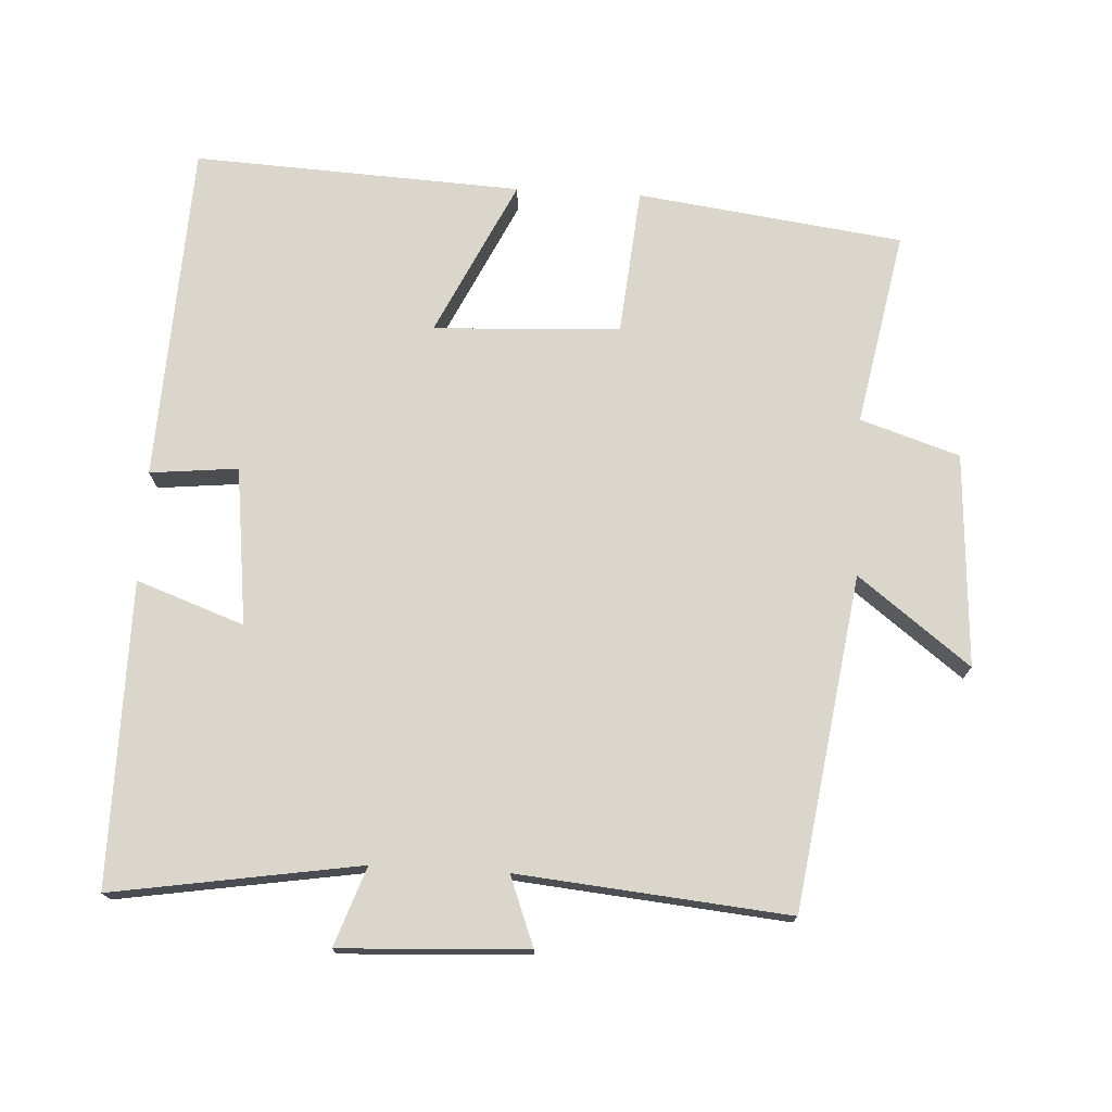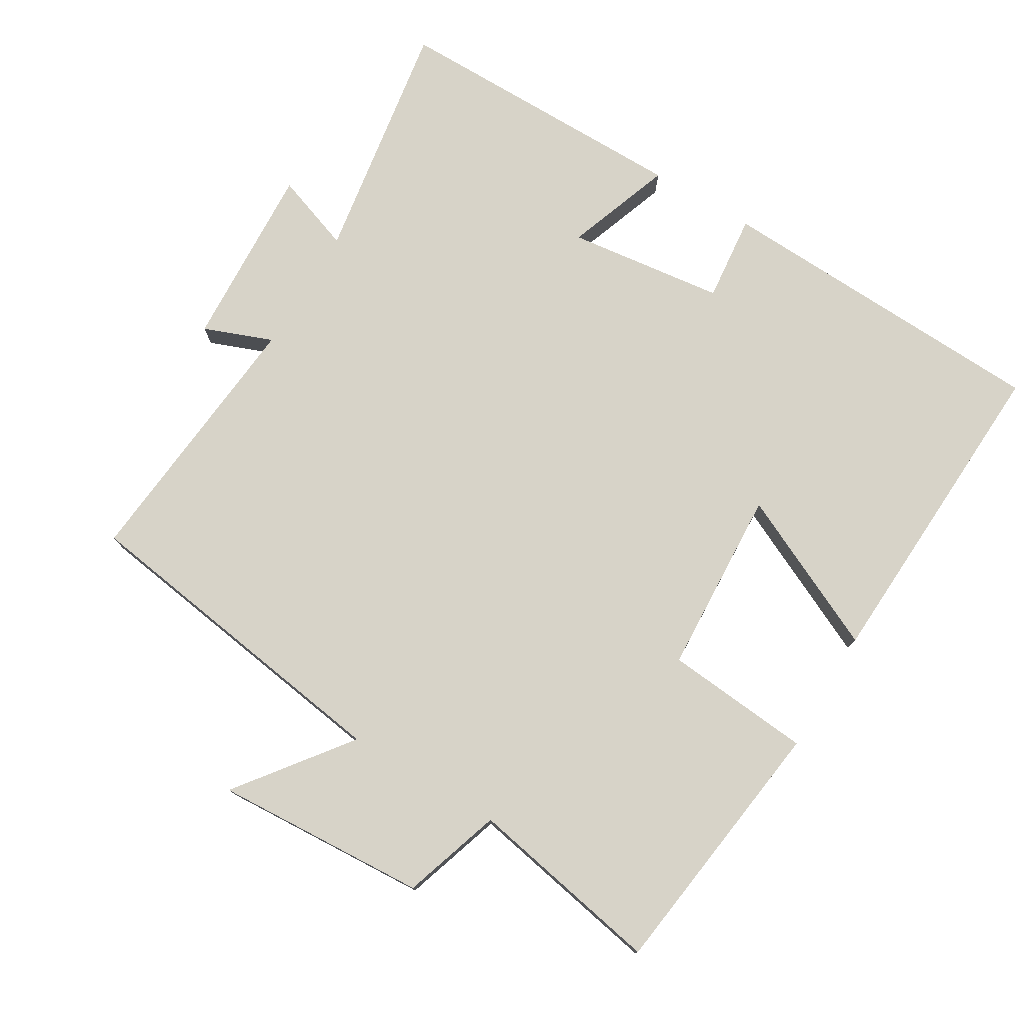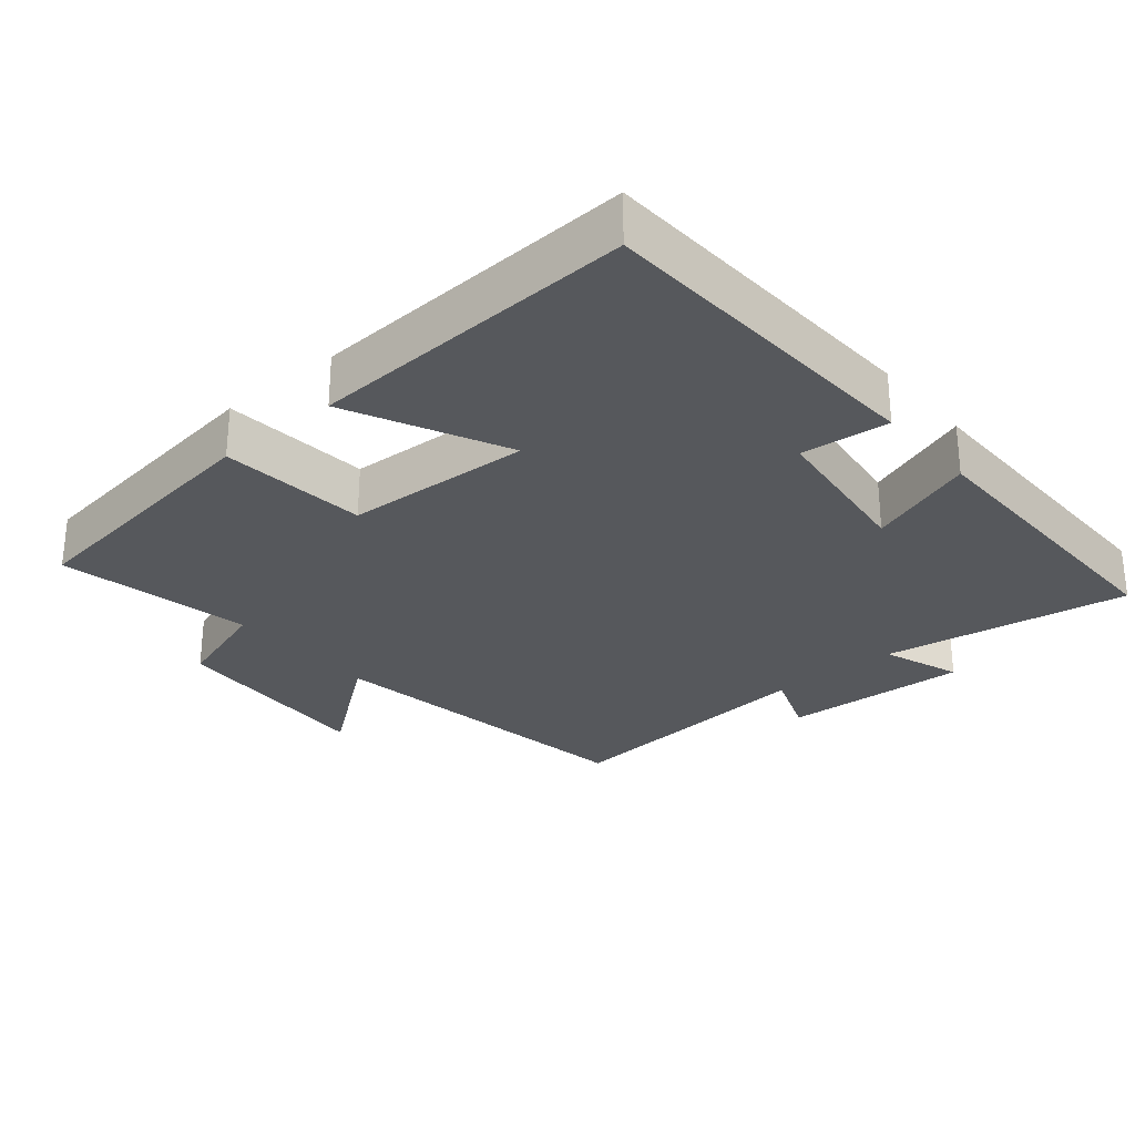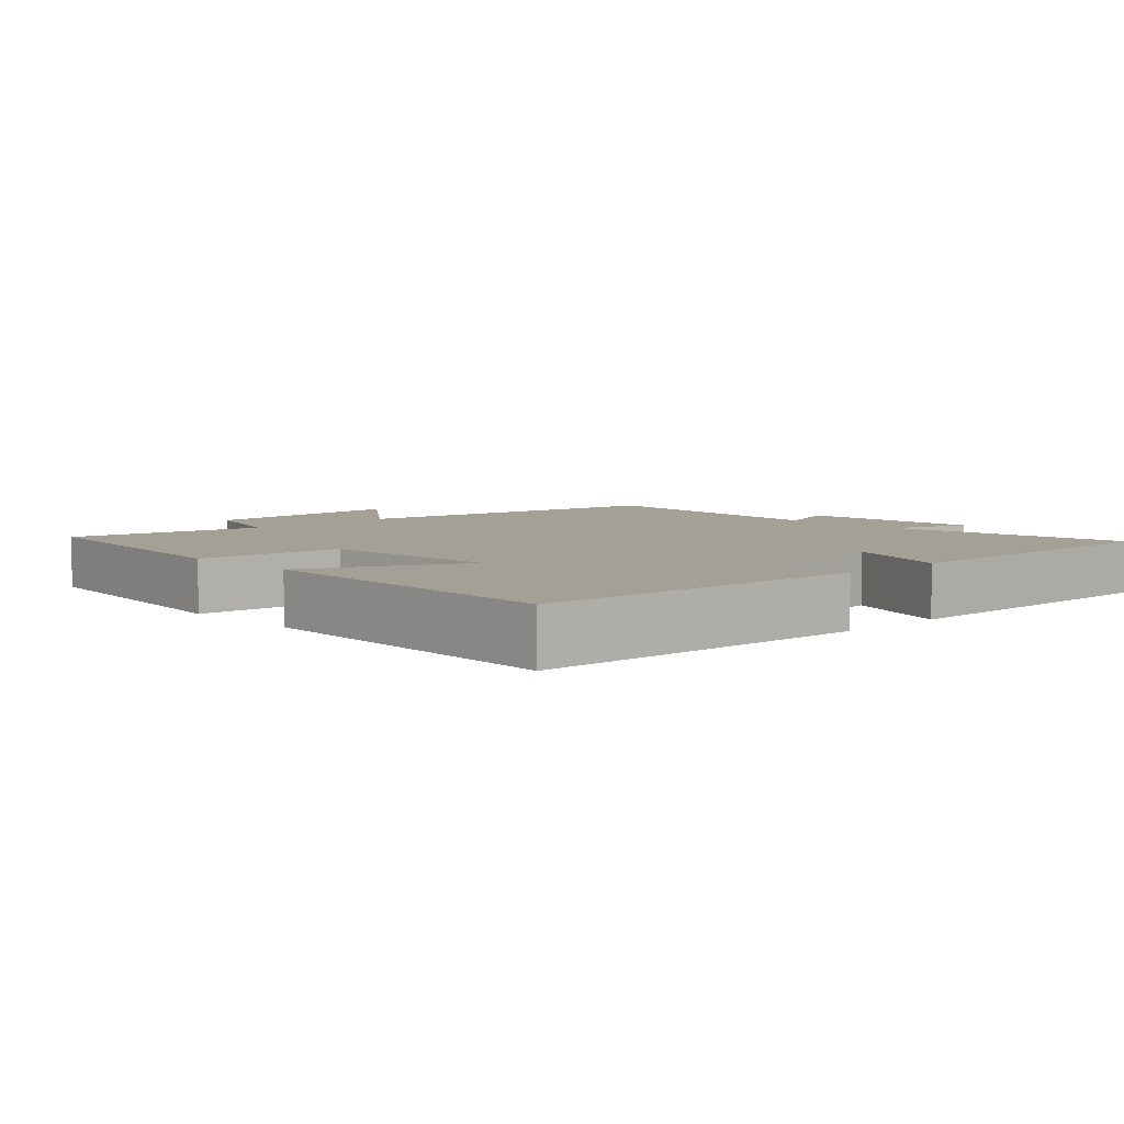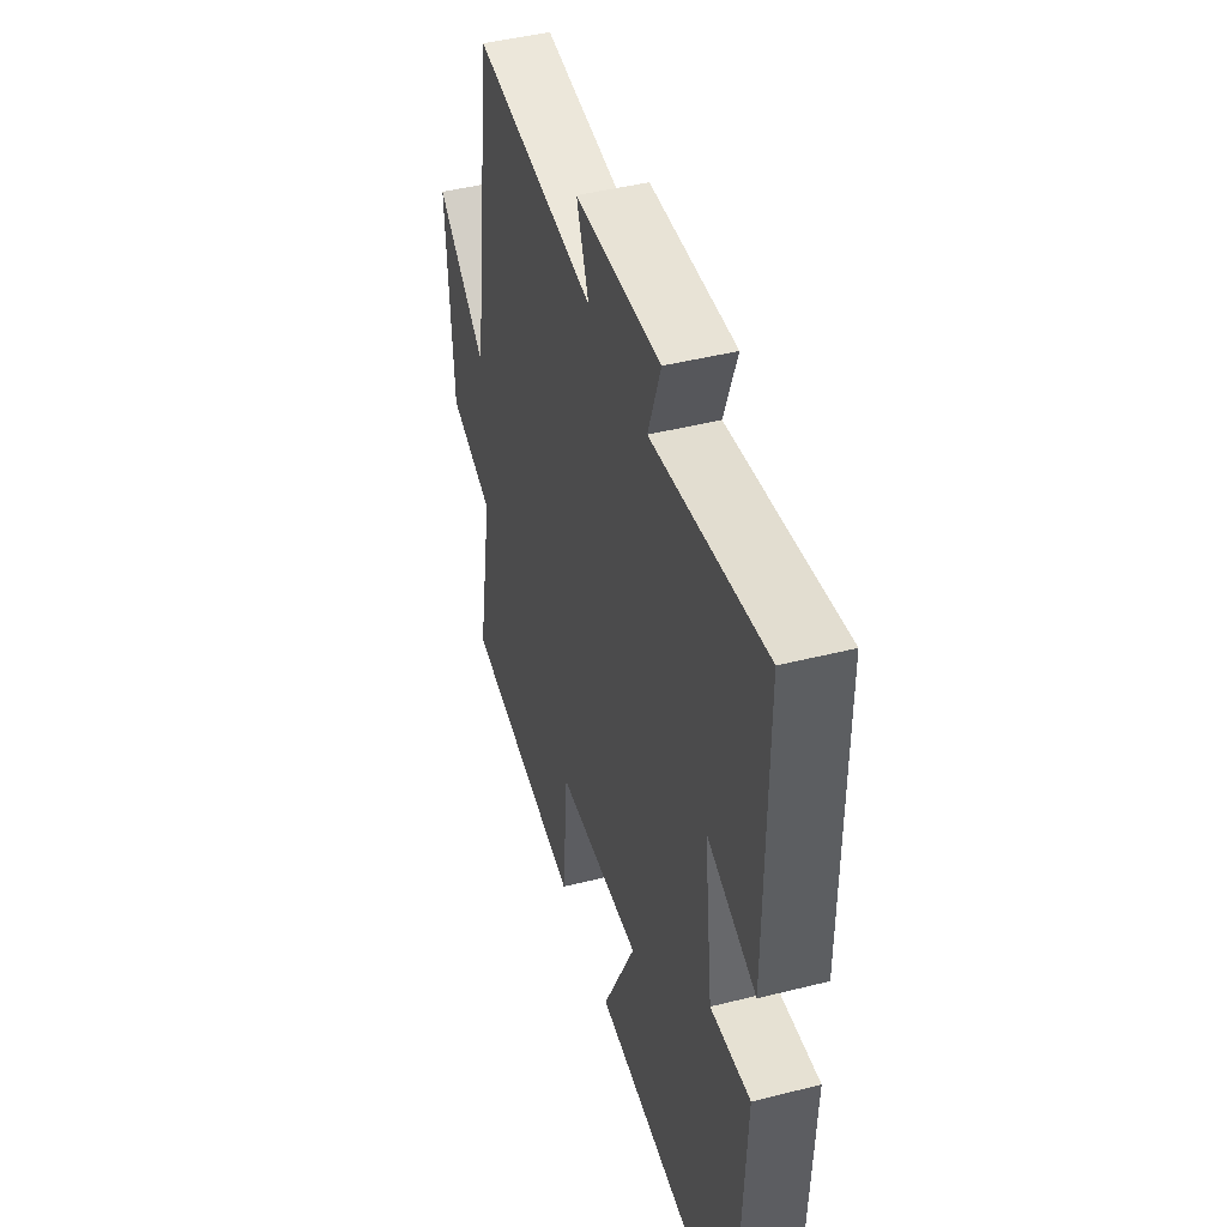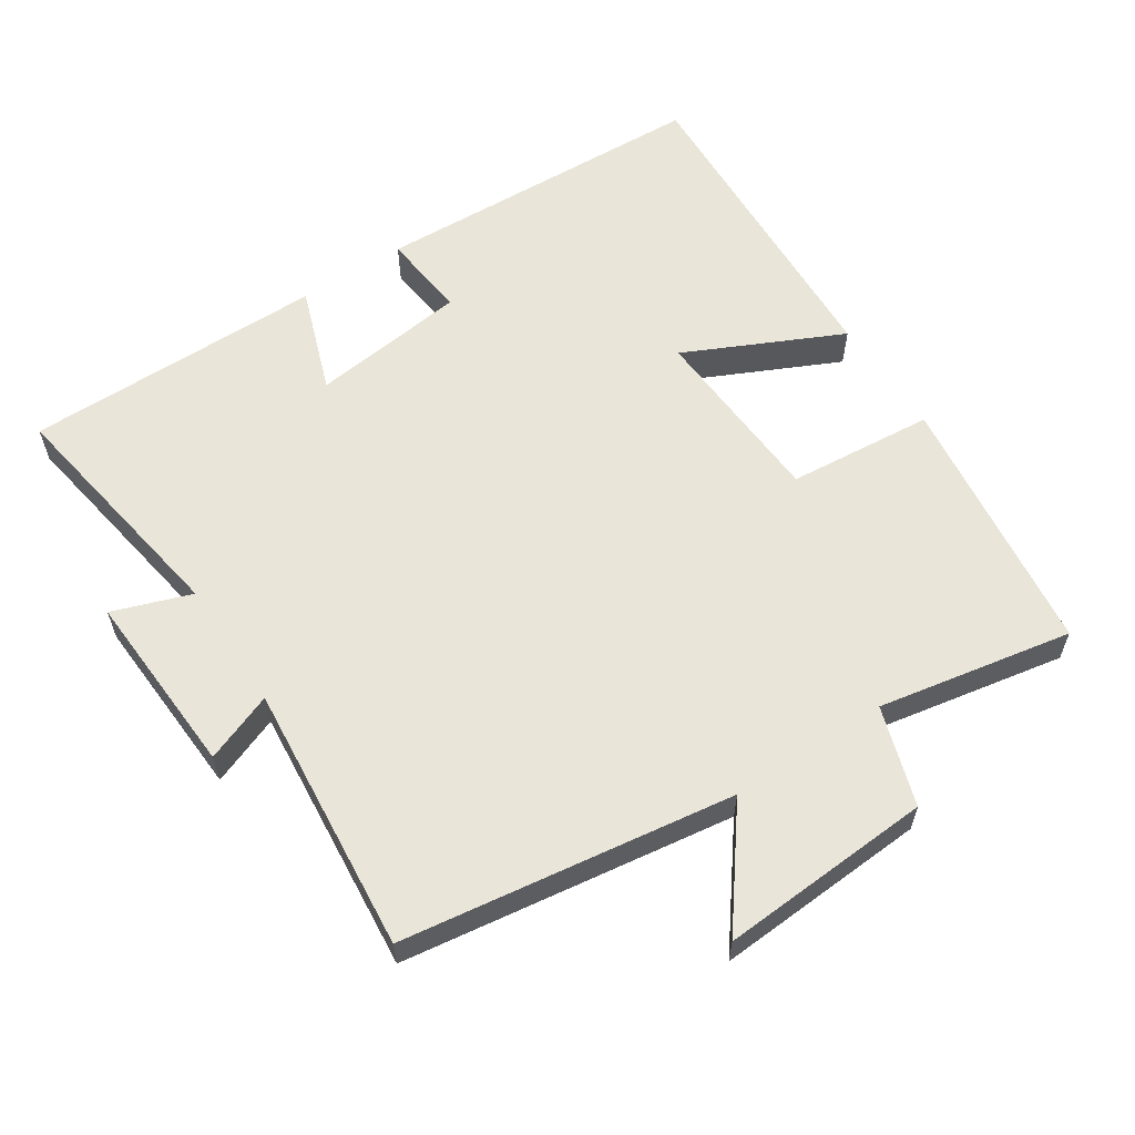
<metadata>
{"format":"obj","ext":"obj","renderer":"f3d","projection":"perspective","resolution":1024,"background":"white","views":[{"elev":74.0,"azim":3.2,"up":"+Y"},{"elev":76.7,"azim":120.9,"up":"+Y"},{"elev":-28.2,"azim":-139.8,"up":"+Y"},{"elev":5.7,"azim":-133.6,"up":"+Y"},{"elev":45.2,"azim":-106.3,"up":"+Z"},{"elev":59.7,"azim":56.6,"up":"+Y"}]}
</metadata>
<code>
v 0.553 0.07 -0.45
v 0.172 0.07 -0.5
v 0.153 0.07 -0.289
v -0.115 0.07 -0.275
v -0.008 0.07 -0.5
v -0.479 0.07 -0.523
v -0.5 0.07 -0.035
v -0.374 0.07 -0.048
v -0.346 0.07 0.178
v -0.5 0.07 0.123
v -0.501 0.07 0.557
v -0.147 0.07 0.5
v -0.187 0.07 0.613
v 0.081 0.07 0.599
v 0.043 0.07 0.5
v 0.43 0.07 0.536
v 0.5 0.07 0.06
v 0.66 0.07 0.182
v 0.642 0.07 -0.124
v 0.5 0.07 -0.17
v 0.553 0 -0.45
v 0.172 0 -0.5
v 0.153 0 -0.289
v -0.115 0 -0.275
v -0.008 0 -0.5
v -0.479 0 -0.523
v -0.5 0 -0.035
v -0.374 0 -0.048
v -0.346 0 0.178
v -0.5 0 0.123
v -0.501 0 0.557
v -0.147 0 0.5
v -0.187 0 0.613
v 0.081 0 0.599
v 0.043 0 0.5
v 0.43 0 0.536
v 0.5 0 0.06
v 0.66 0 0.182
v 0.642 0 -0.124
v 0.5 0 -0.17
f 17 18 19 20
f 15 16 17 20
f 15 20 1
f 12 13 14 15
f 12 15 1
f 9 10 11 12
f 8 9 12 1
f 6 7 8
f 5 6 8
f 4 5 8
f 3 4 8
f 3 8 1
f 1 2 3
f 40 39 38 37
f 40 37 36 35
f 21 40 35
f 35 34 33 32
f 21 35 32
f 32 31 30 29
f 21 32 29 28
f 28 27 26
f 28 26 25
f 28 25 24
f 28 24 23
f 21 28 23
f 23 22 21
f 1 21 22 2
f 2 22 23 3
f 3 23 24 4
f 4 24 25 5
f 5 25 26 6
f 6 26 27 7
f 7 27 28 8
f 8 28 29 9
f 9 29 30 10
f 10 30 31 11
f 11 31 32 12
f 12 32 33 13
f 13 33 34 14
f 14 34 35 15
f 15 35 36 16
f 16 36 37 17
f 17 37 38 18
f 18 38 39 19
f 19 39 40 20
f 20 40 21 1

</code>
